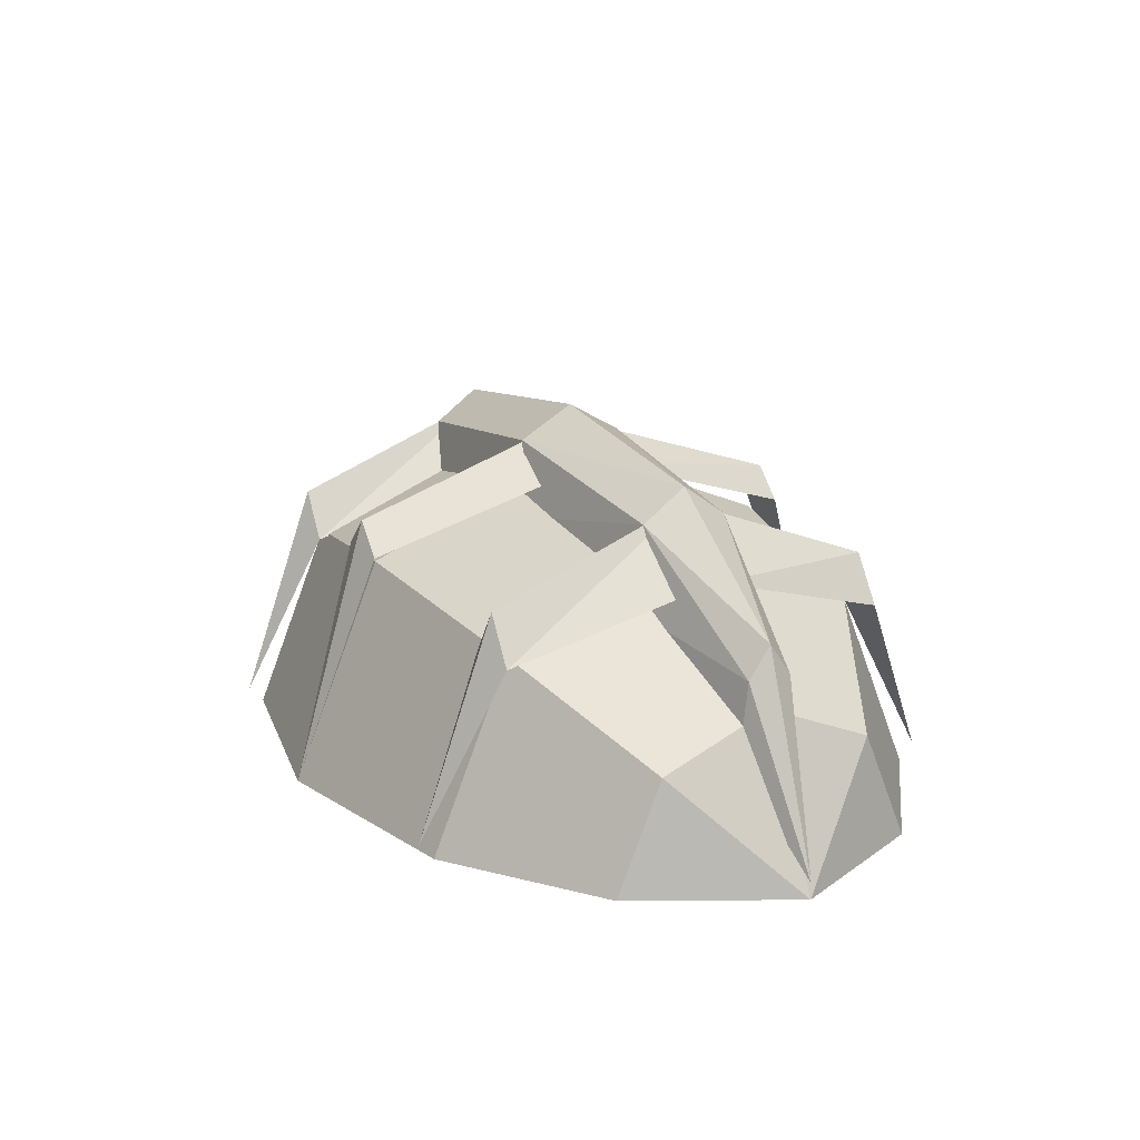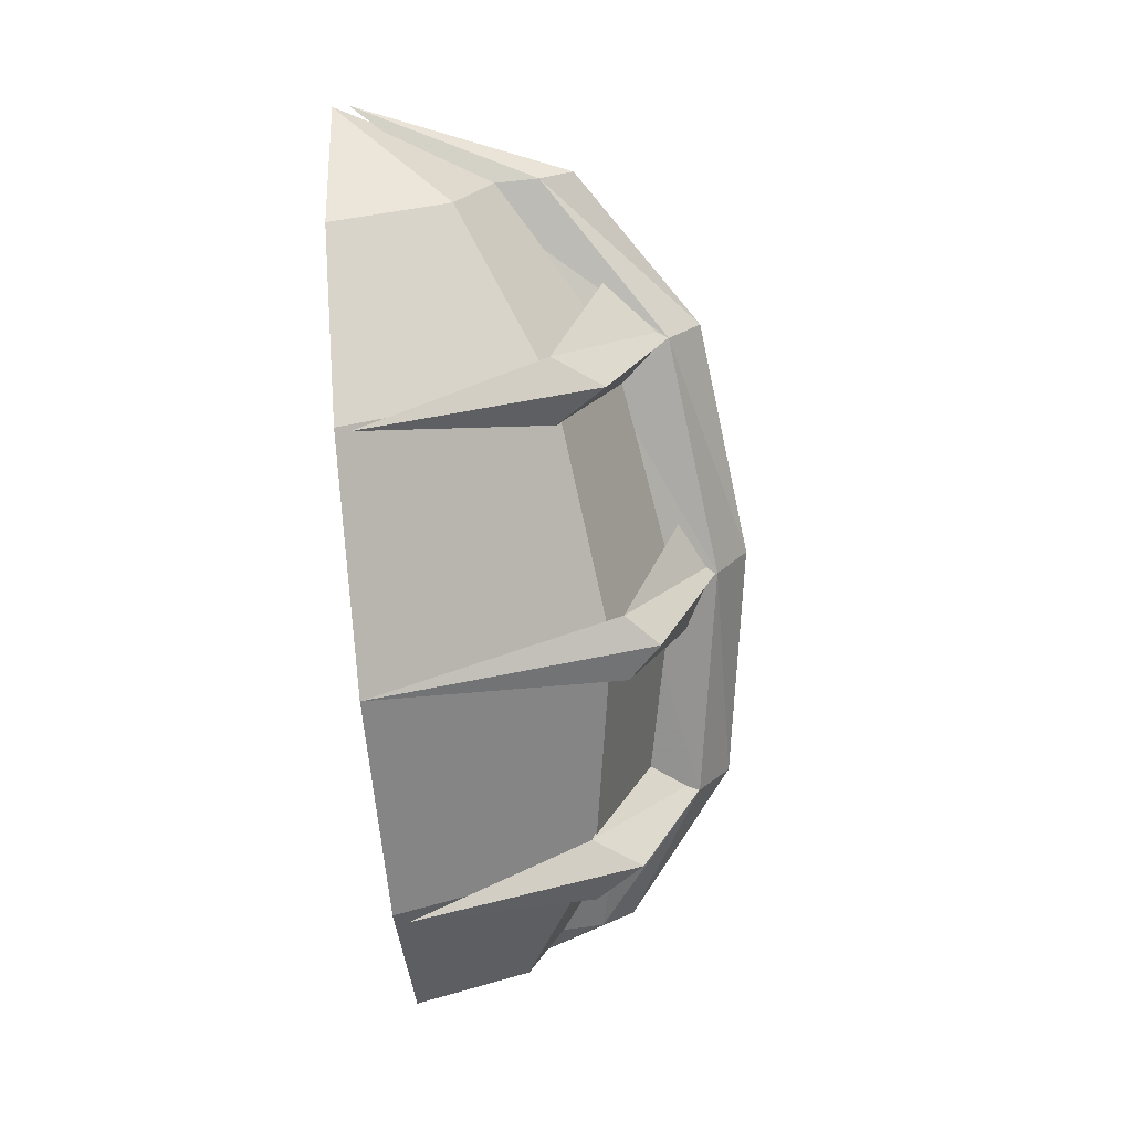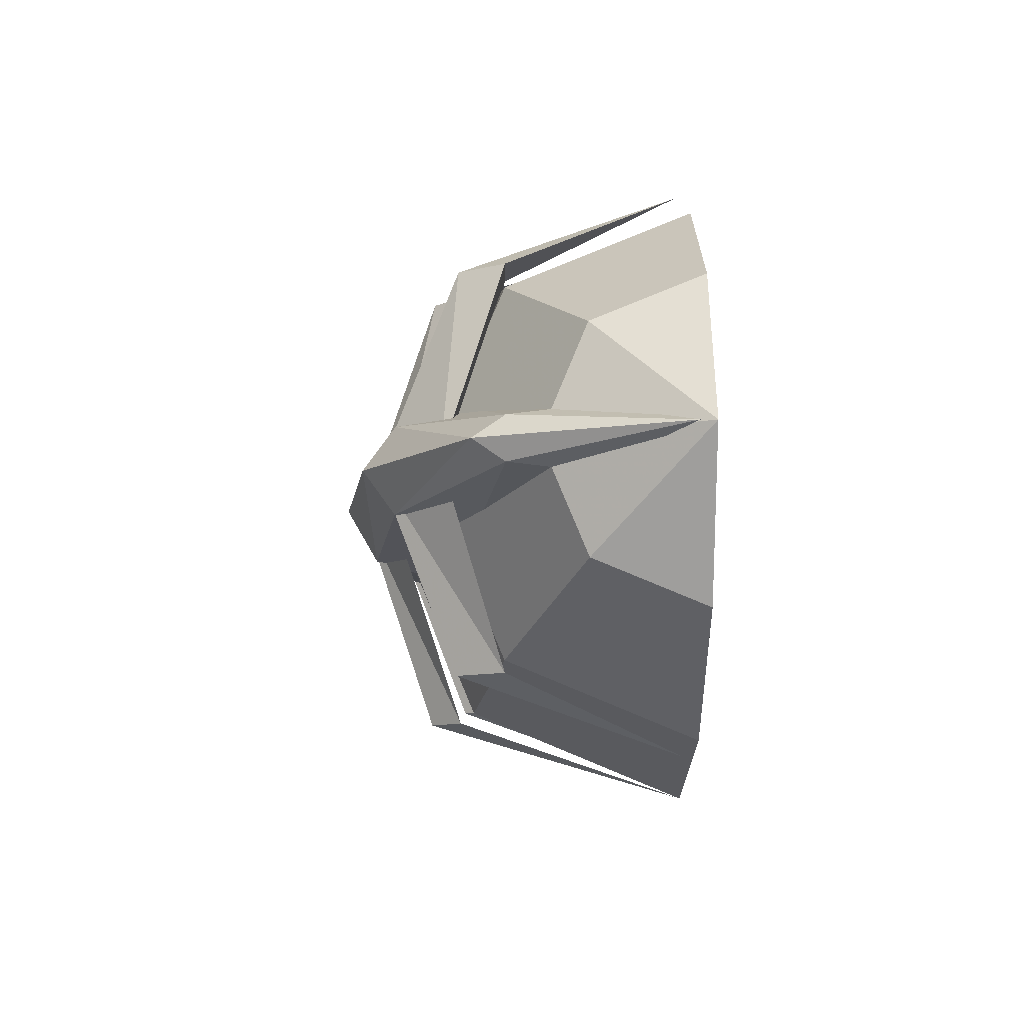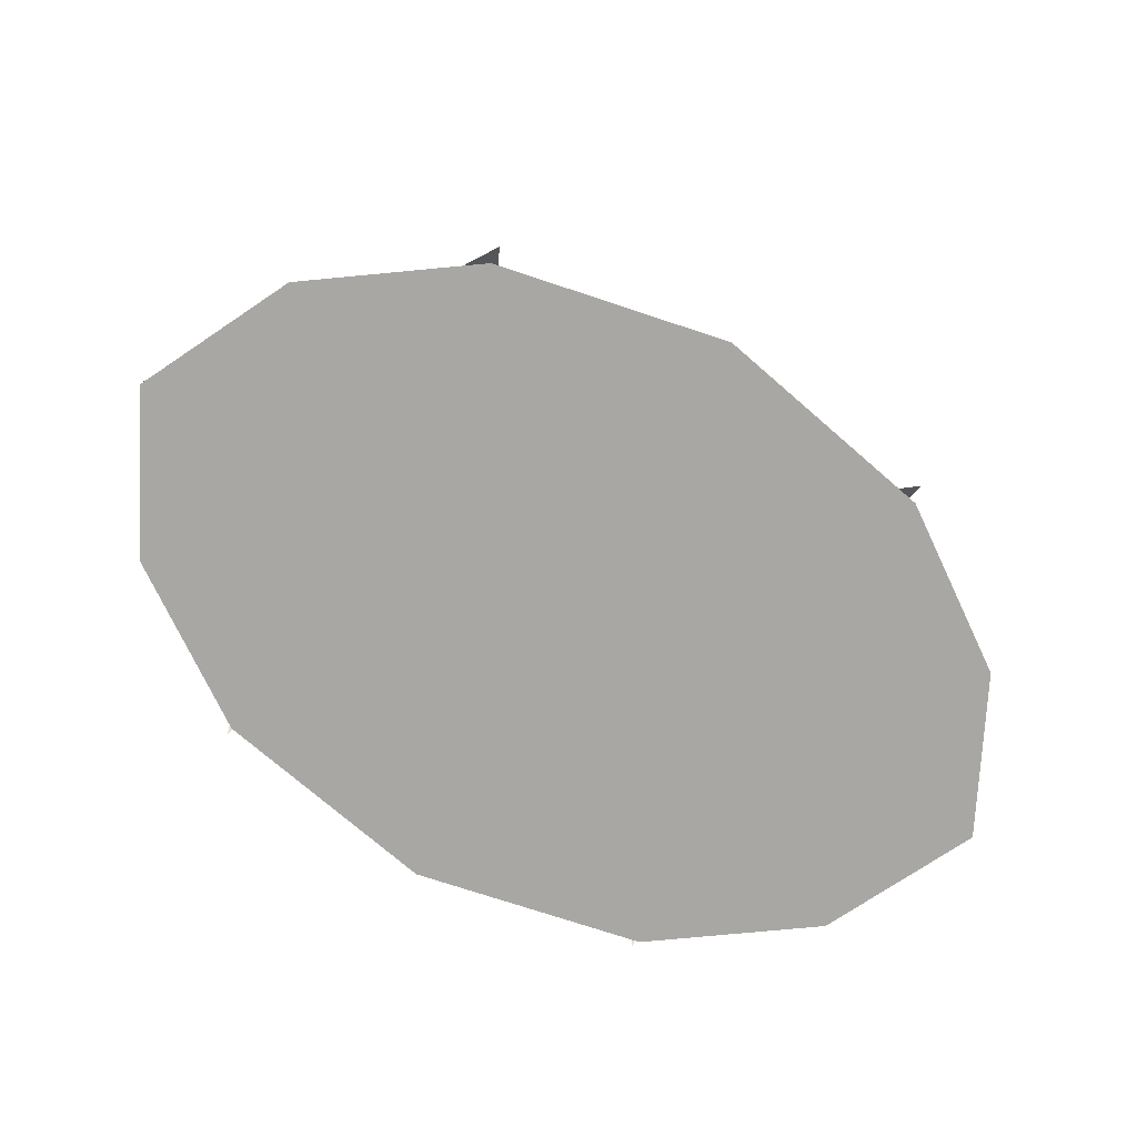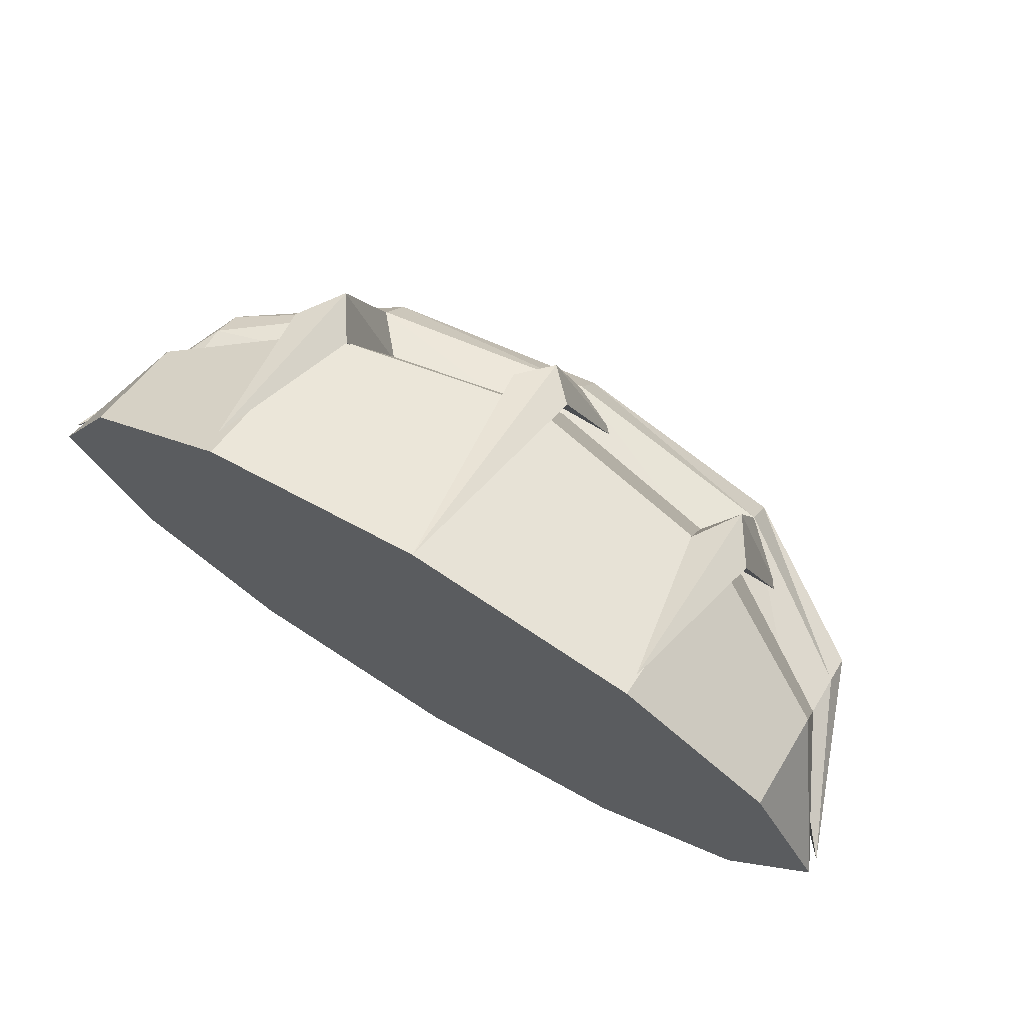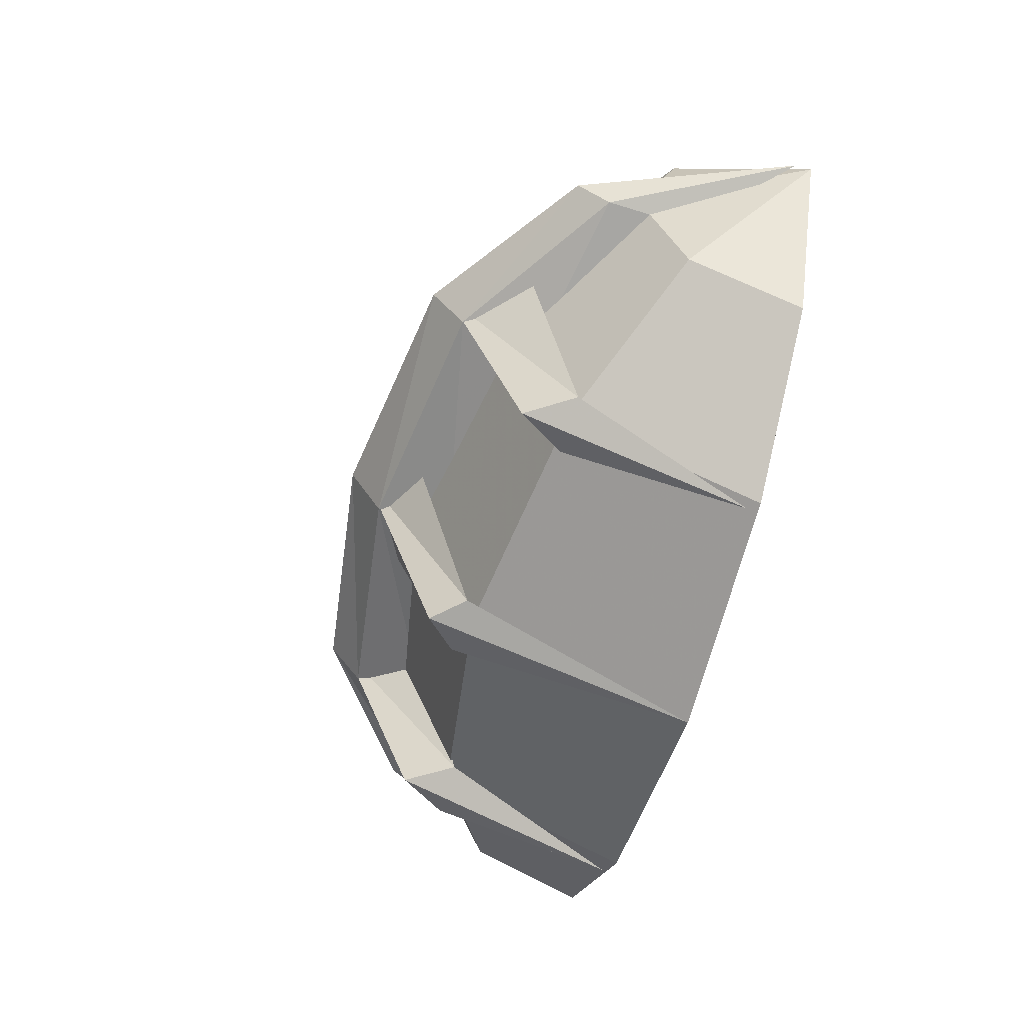
<metadata>
{"format":"obj","ext":"obj","renderer":"f3d","projection":"perspective","resolution":1024,"background":"white","views":[{"elev":17.5,"azim":62.5,"up":"+Z"},{"elev":-70.6,"azim":-85.3,"up":"+Y"},{"elev":-10.0,"azim":89.8,"up":"+Y"},{"elev":-74.5,"azim":-29.6,"up":"+Z"},{"elev":70.4,"azim":-148.8,"up":"+Y"},{"elev":-57.6,"azim":74.6,"up":"+Y"}]}
</metadata>
<code>
v -0.3 0 0
v -0.3 0 0
v -0.3 0 0
v -0.3 0 0
v -0.3 0 0
v -0.25 0 0.1
v -0.25 -0.07071 0.07071
v -0.25 -0.1 0
v -0.25 0.1 0
v -0.25 0.07071 0.07071
v -0.15 0 0.17
v -0.15 -0.1202 0.1202
v -0.15 -0.17 0
v -0.15 0.17 0
v -0.15 0.1202 0.1202
v 0 0 0.2
v 0 -0.1414 0.1414
v 0 -0.2 0
v 0 0.2 0
v 0 0.1414 0.1414
v 0.15 0 0.17
v 0.15 -0.1202 0.1202
v 0.15 -0.17 0
v 0.15 0.17 0
v 0.15 0.1202 0.1202
v 0.25 0 0.1
v 0.25 -0.07071 0.07071
v 0.25 -0.1 0
v 0.25 0.1 0
v 0.25 0.07071 0.07071
v 0.3 0 0
v 0.3 0 0
v 0.3 0 0
v 0.3 0 0
v 0.3 0 0
v -0.3 0 0.01
v -0.3 0 0.01
v -0.3 0 0.01
v -0.3 0 0.01
v -0.3 0 0.01
v -0.25 0 0.14
v -0.25 -0.01414 0.1195
v -0.25 -0.02 0.07
v -0.25 0.02 0.07
v -0.25 0.01414 0.1195
v -0.15 0 0.21
v -0.15 -0.02828 0.1895
v -0.15 -0.04 0.14
v -0.15 0.04 0.14
v -0.15 0.02828 0.1895
v 0 0 0.23
v 0 -0.03536 0.2095
v 0 -0.05 0.16
v 0 0.05 0.16
v 0 0.03536 0.2095
v 0.15 0 0.21
v 0.15 -0.02828 0.1895
v 0.15 -0.04 0.14
v 0.15 0.04 0.14
v 0.15 0.02828 0.1895
v 0.25 0 0.14
v 0.25 -0.01414 0.1195
v 0.25 -0.02 0.07
v 0.25 0.02 0.07
v 0.25 0.01414 0.1195
v 0.3 0 0.01
v 0.3 0 0.01
v 0.3 0 0.01
v 0.3 0 0.01
v 0.3 0 0.01
v 0.15 -0.18 0.01
v 0.15 -0.18 0.01
v 0.15 -0.18 0.01
v 0.15 -0.13 0.15
v 0.17 -0.13 0.12
v 0.13 -0.13 0.12
v 0.15 0 0.2
v 0.19 0 0.16
v 0.11 0 0.16
v 0.15 0.13 0.15
v 0.17 0.13 0.12
v 0.13 0.13 0.12
v 0.15 0.18 0.01
v 0.15 0.18 0.01
v 0.15 0.18 0.01
v -0.15 -0.18 0.01
v -0.15 -0.18 0.01
v -0.15 -0.18 0.01
v -0.15 -0.13 0.15
v -0.13 -0.13 0.12
v -0.17 -0.13 0.12
v -0.15 0 0.2
v -0.11 0 0.16
v -0.19 0 0.16
v -0.15 0.13 0.15
v -0.13 0.13 0.12
v -0.17 0.13 0.12
v -0.15 0.18 0.01
v -0.15 0.18 0.01
v -0.15 0.18 0.01
v 0 -0.2 0
v 0 -0.2 0
v 0 -0.2 0
v 0 -0.15 0.17
v 0.02 -0.15 0.15
v -0.02 -0.15 0.15
v 0 0 0.22
v 0.04 0 0.2
v -0.04 0 0.2
v 0 0.15 0.17
v 0.02 0.15 0.15
v -0.02 0.15 0.15
v 0 0.2 0
v 0 0.2 0
v 0 0.2 0
f 6 1 2
f 7 6 2
f 7 2 3
f 8 7 3
f 8 3 4
f 9 8 4
f 9 4 10
f 4 5 10
f 10 5 6
f 5 1 6
f 11 6 7
f 12 11 7
f 12 7 8
f 13 12 8
f 13 8 9
f 14 13 9
f 14 9 15
f 9 10 15
f 15 10 11
f 10 6 11
f 16 11 12
f 17 16 12
f 17 12 13
f 18 17 13
f 18 13 14
f 19 18 14
f 19 14 20
f 14 15 20
f 20 15 16
f 15 11 16
f 21 16 17
f 22 21 17
f 22 17 18
f 23 22 18
f 23 18 19
f 24 23 19
f 24 19 25
f 19 20 25
f 25 20 21
f 20 16 21
f 26 21 22
f 27 26 22
f 27 22 23
f 28 27 23
f 28 23 24
f 29 28 24
f 29 24 30
f 24 25 30
f 30 25 26
f 25 21 26
f 31 26 27
f 32 31 27
f 32 27 28
f 33 32 28
f 33 28 29
f 34 33 29
f 34 29 35
f 29 30 35
f 35 30 31
f 30 26 31
f 41 36 37
f 42 41 37
f 42 37 38
f 43 42 38
f 43 38 39
f 44 43 39
f 44 39 45
f 39 40 45
f 45 40 41
f 40 36 41
f 46 41 42
f 47 46 42
f 47 42 43
f 48 47 43
f 48 43 44
f 49 48 44
f 49 44 50
f 44 45 50
f 50 45 46
f 45 41 46
f 51 46 47
f 52 51 47
f 52 47 48
f 53 52 48
f 53 48 49
f 54 53 49
f 54 49 55
f 49 50 55
f 55 50 51
f 50 46 51
f 56 51 52
f 57 56 52
f 57 52 53
f 58 57 53
f 58 53 54
f 59 58 54
f 59 54 60
f 54 55 60
f 60 55 56
f 55 51 56
f 61 56 57
f 62 61 57
f 62 57 58
f 63 62 58
f 63 58 59
f 64 63 59
f 64 59 65
f 59 60 65
f 65 60 61
f 60 56 61
f 66 61 62
f 67 66 62
f 67 62 63
f 68 67 63
f 68 63 64
f 69 68 64
f 69 64 70
f 64 65 70
f 70 65 66
f 65 61 66
f 74 71 72
f 75 74 72
f 75 72 73
f 76 75 73
f 76 73 74
f 73 71 74
f 77 74 75
f 78 77 75
f 78 75 76
f 79 78 76
f 79 76 77
f 76 74 77
f 80 77 78
f 81 80 78
f 81 78 79
f 82 81 79
f 82 79 80
f 79 77 80
f 83 80 81
f 84 83 81
f 84 81 82
f 85 84 82
f 85 82 83
f 82 80 83
f 89 86 87
f 90 89 87
f 90 87 88
f 91 90 88
f 91 88 89
f 88 86 89
f 92 89 90
f 93 92 90
f 93 90 91
f 94 93 91
f 94 91 92
f 91 89 92
f 95 92 93
f 96 95 93
f 96 93 94
f 97 96 94
f 97 94 95
f 94 92 95
f 98 95 96
f 99 98 96
f 99 96 97
f 100 99 97
f 100 97 98
f 97 95 98
f 104 101 102
f 105 104 102
f 105 102 103
f 106 105 103
f 106 103 104
f 103 101 104
f 107 104 105
f 108 107 105
f 108 105 106
f 109 108 106
f 109 106 107
f 106 104 107
f 110 107 108
f 111 110 108
f 111 108 109
f 112 111 109
f 112 109 110
f 109 107 110
f 113 110 111
f 114 113 111
f 114 111 112
f 115 114 112
f 115 112 113
f 112 110 113

</code>
